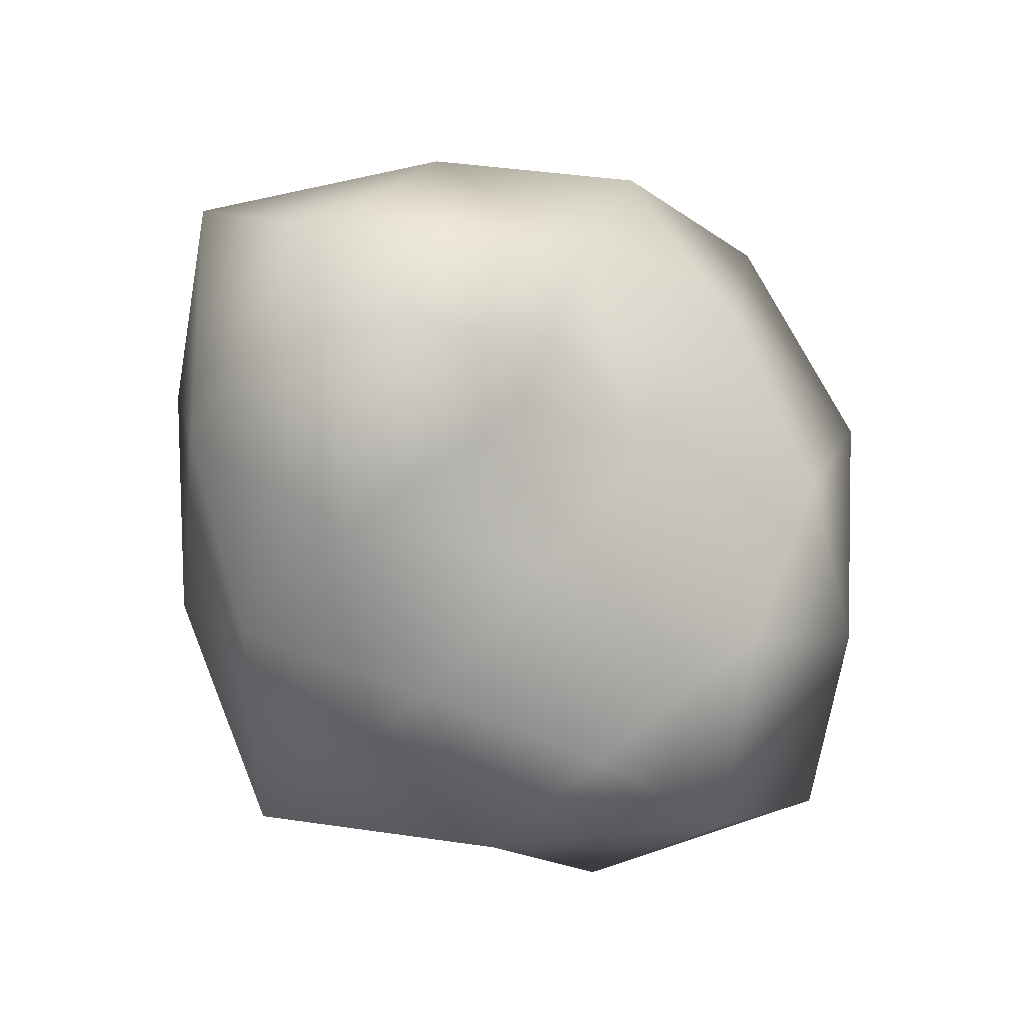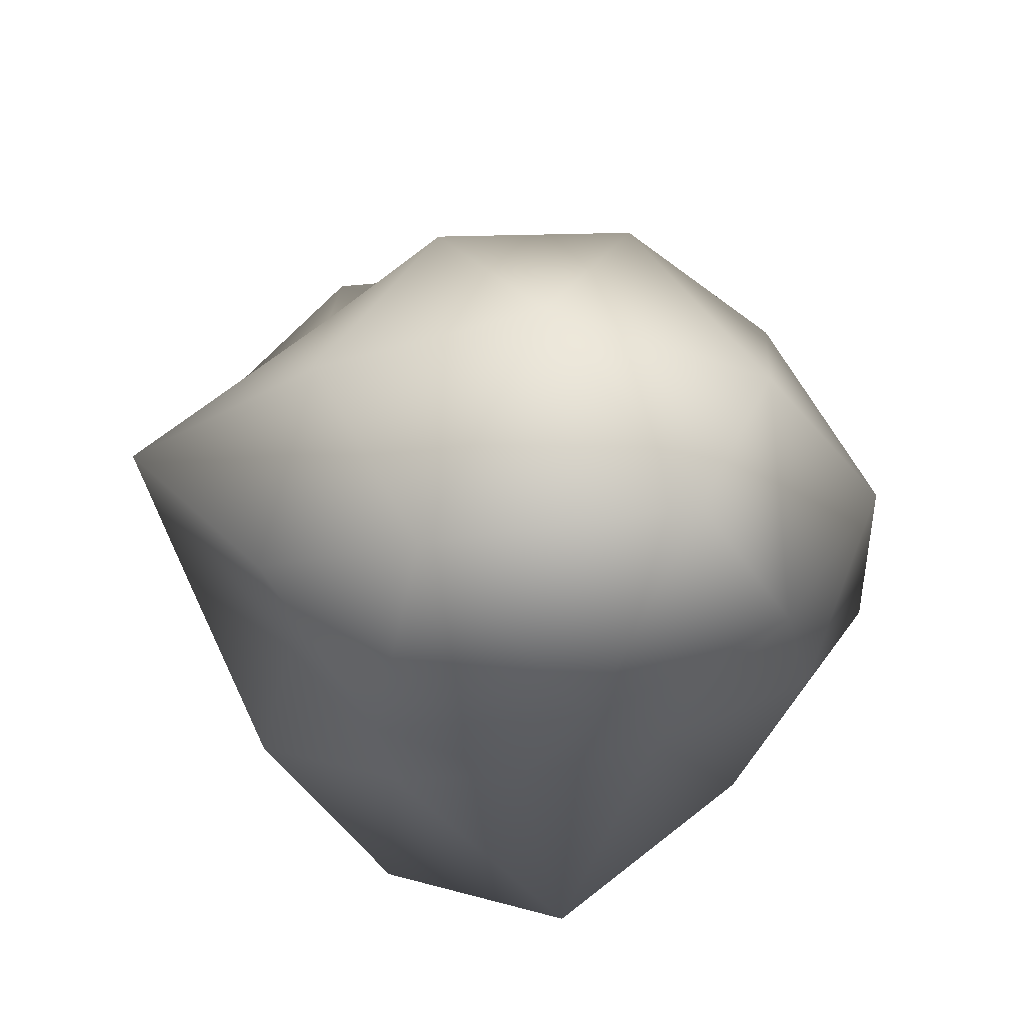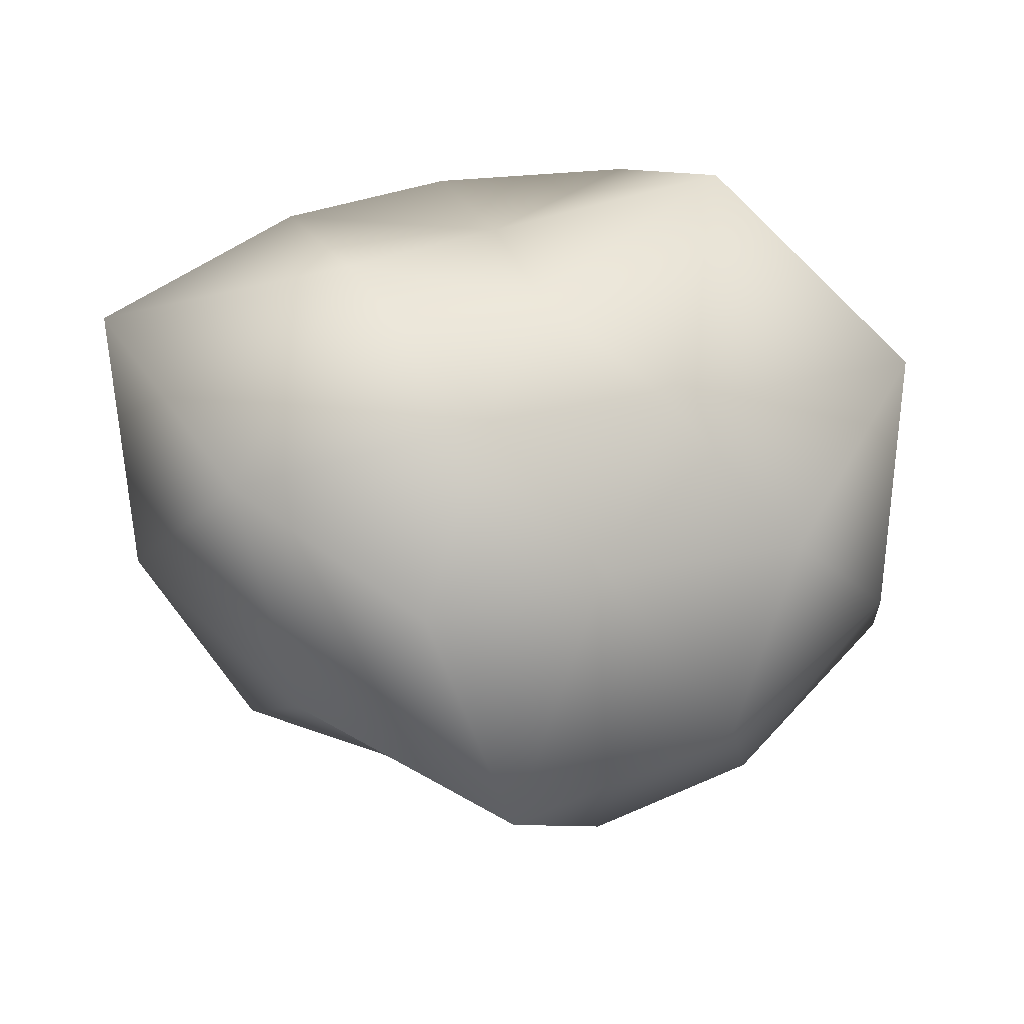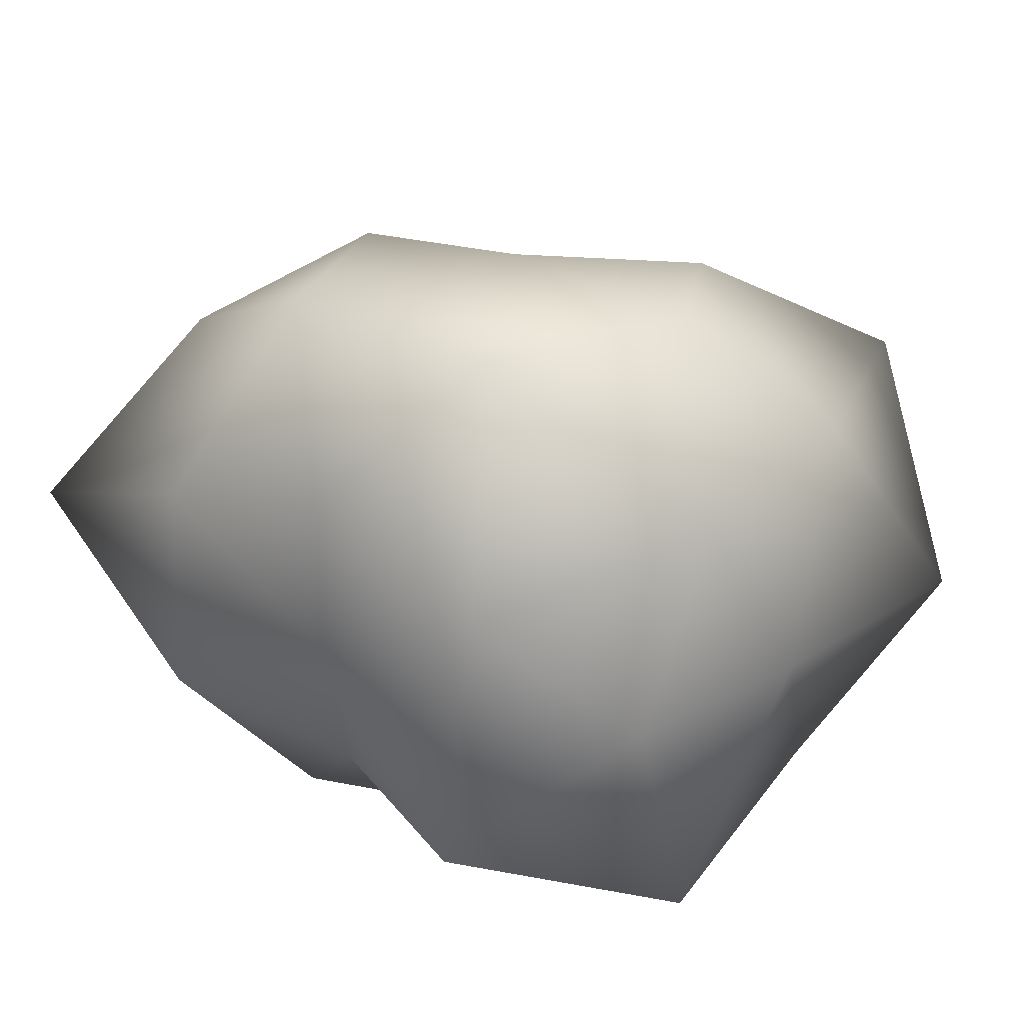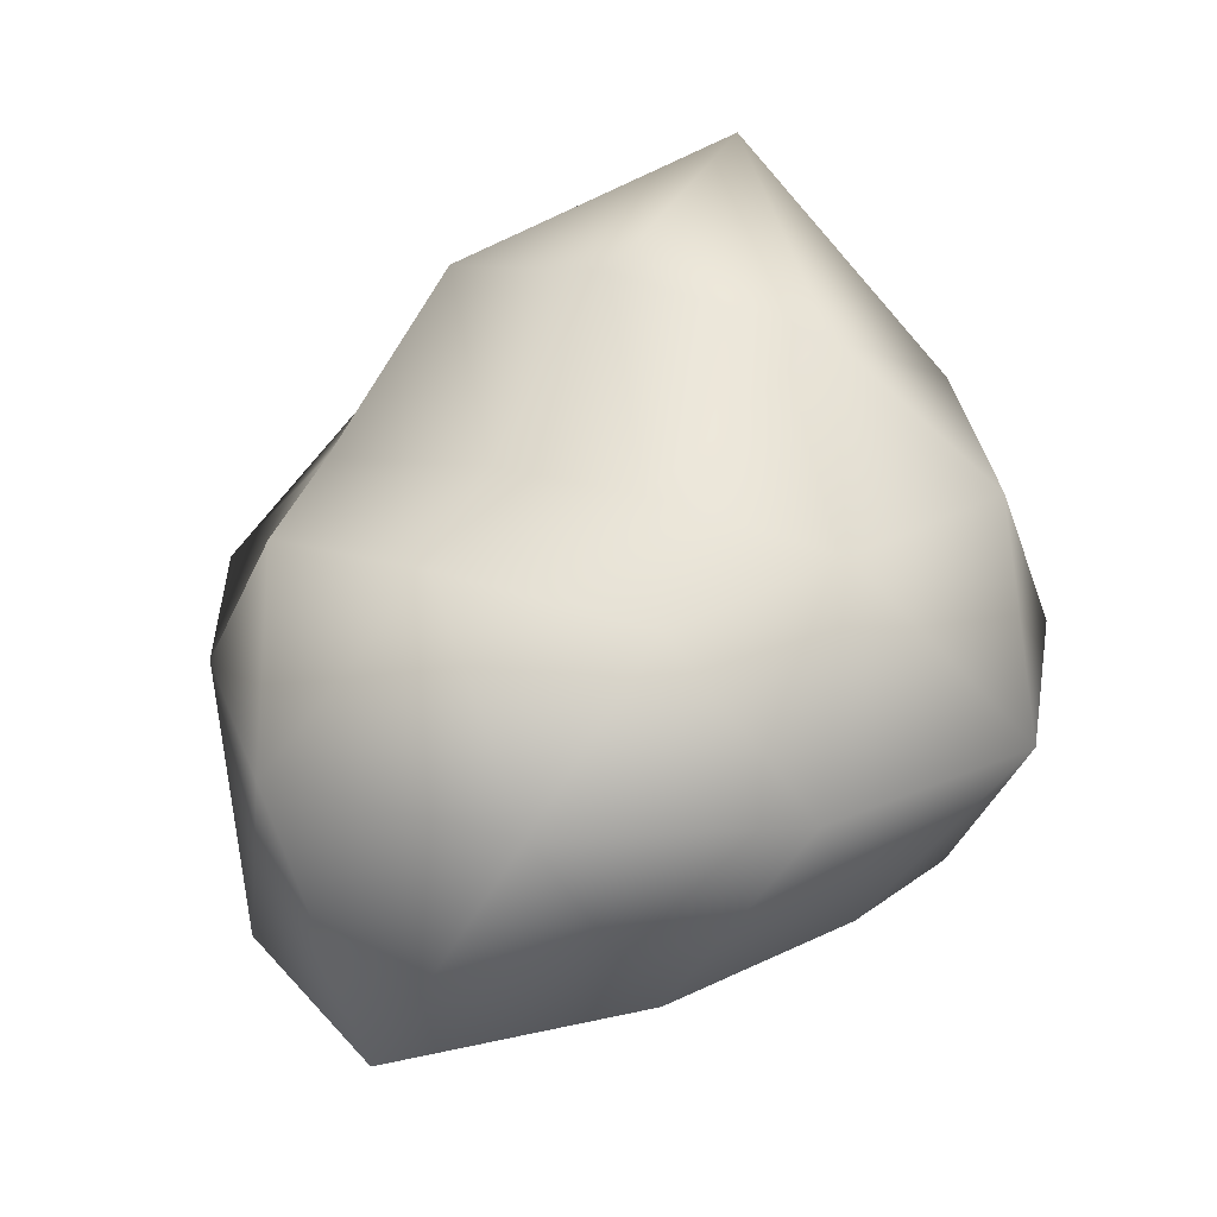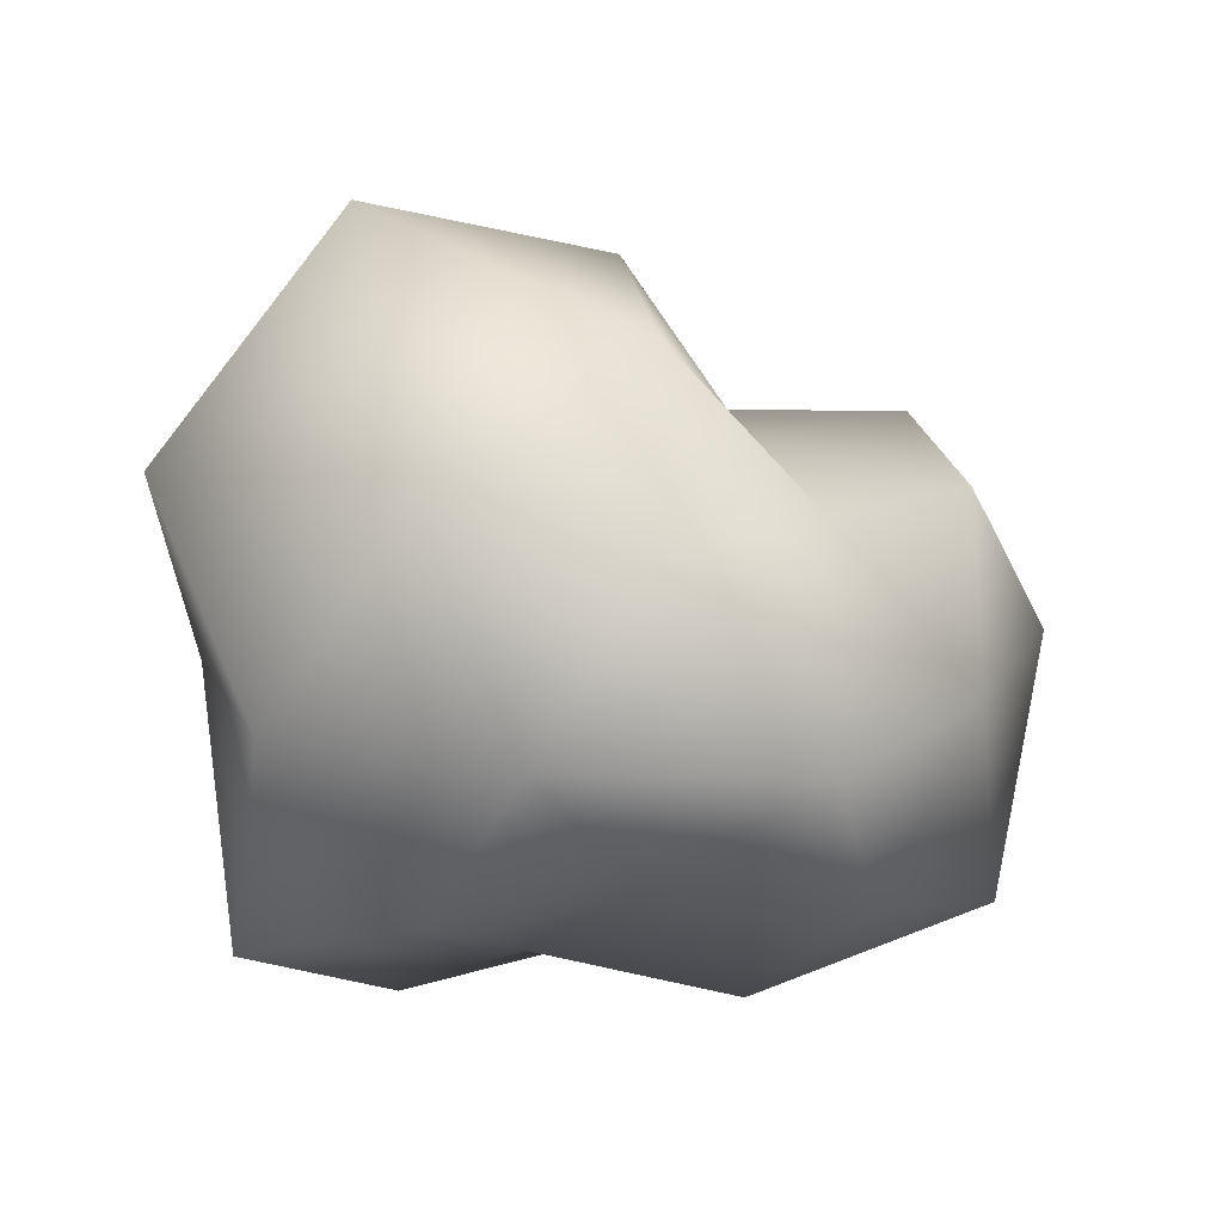
<metadata>
{"format":"obj","ext":"obj","renderer":"f3d","projection":"perspective","resolution":1024,"background":"white","views":[{"elev":70.5,"azim":-141.1,"up":"+Y"},{"elev":-32.7,"azim":-112.1,"up":"+Y"},{"elev":-40.1,"azim":-5.5,"up":"+Z"},{"elev":67.5,"azim":32.1,"up":"+Z"},{"elev":24.3,"azim":-61.3,"up":"+Y"},{"elev":15.5,"azim":154.6,"up":"+Y"}]}
</metadata>
<code>
o Icosphere
v -0.02792 -0.837 0.02422
v 0.7254 -0.5129 0.5612
v -0.2873 -0.498 0.8229
v -1.205 -0.6354 0.03094
v -0.3011 -0.5008 -0.8418
v 0.7011 -0.4999 -0.5119
v 0.2681 0.432 0.9312
v -0.7186 0.376 0.5207
v -0.7483 0.3975 -0.5091
v 0.2562 0.403 -0.8429
v 1.156 0.5119 0.03529
v -0.05339 0.9377 0.0217
v 0.4327 -1.025 0.3502
v 0.2392 -0.5838 0.8367
v -0.1472 -0.7203 0.3937
v 0.3304 -0.7183 -0.2238
v 0.9938 -0.7035 0.001805
v -0.7244 -0.5881 0.5301
v -0.5534 -0.9089 0.01727
v -0.814 -0.6612 -0.5713
v -0.1715 -0.8492 -0.4517
v 0.1769 -0.4472 -0.5986
v 1.028 -0.04969 -0.3255
v 0.9415 -0.05201 0.3327
v 0.6353 -0.05341 0.9269
v -0.04095 -0.05813 1.162
v -0.6461 -0.05539 0.888
v -1.033 -0.04433 0.3498
v -1.088 -0.04515 -0.3339
v -0.6109 -0.04015 -0.8043
v -0.02975 -0.05239 -1.151
v 0.574 -0.05348 -0.8141
v 0.726 0.5212 0.5839
v -0.2604 0.4299 0.7619
v -0.8754 0.476 0.01662
v -0.2606 0.4097 -0.6648
v 0.7134 0.5172 -0.5222
v 0.6386 1.111 0.01616
v 0.1377 0.801 0.5166
v -0.2897 0.4923 0.2435
v -0.3104 0.4963 -0.1643
v 0.09894 0.8297 -0.5177
f 1 13 15
f 2 13 17
f 1 15 19
f 1 19 21
f 1 21 16
f 2 17 24
f 3 14 26
f 4 18 28
f 5 20 30
f 6 22 32
f 2 24 25
f 3 26 27
f 4 28 29
f 5 30 31
f 6 32 23
f 7 33 39
f 8 34 40
f 9 35 41
f 10 36 42
f 11 37 38
f 15 14 3
f 15 13 14
f 13 2 14
f 17 16 6
f 17 13 16
f 13 1 16
f 19 18 4
f 19 15 18
f 15 3 18
f 21 20 5
f 21 19 20
f 19 4 20
f 16 22 6
f 16 21 22
f 21 5 22
f 24 23 11
f 24 17 23
f 17 6 23
f 26 25 7
f 26 14 25
f 14 2 25
f 28 27 8
f 28 18 27
f 18 3 27
f 30 29 9
f 30 20 29
f 20 4 29
f 32 31 10
f 32 22 31
f 22 5 31
f 25 33 7
f 25 24 33
f 24 11 33
f 27 34 8
f 27 26 34
f 26 7 34
f 29 35 9
f 29 28 35
f 28 8 35
f 31 36 10
f 31 30 36
f 30 9 36
f 23 37 11
f 23 32 37
f 32 10 37
f 39 38 12
f 39 33 38
f 33 11 38
f 40 39 12
f 40 34 39
f 34 7 39
f 41 40 12
f 41 35 40
f 35 8 40
f 42 41 12
f 42 36 41
f 36 9 41
f 38 42 12
f 38 37 42
f 37 10 42

</code>
